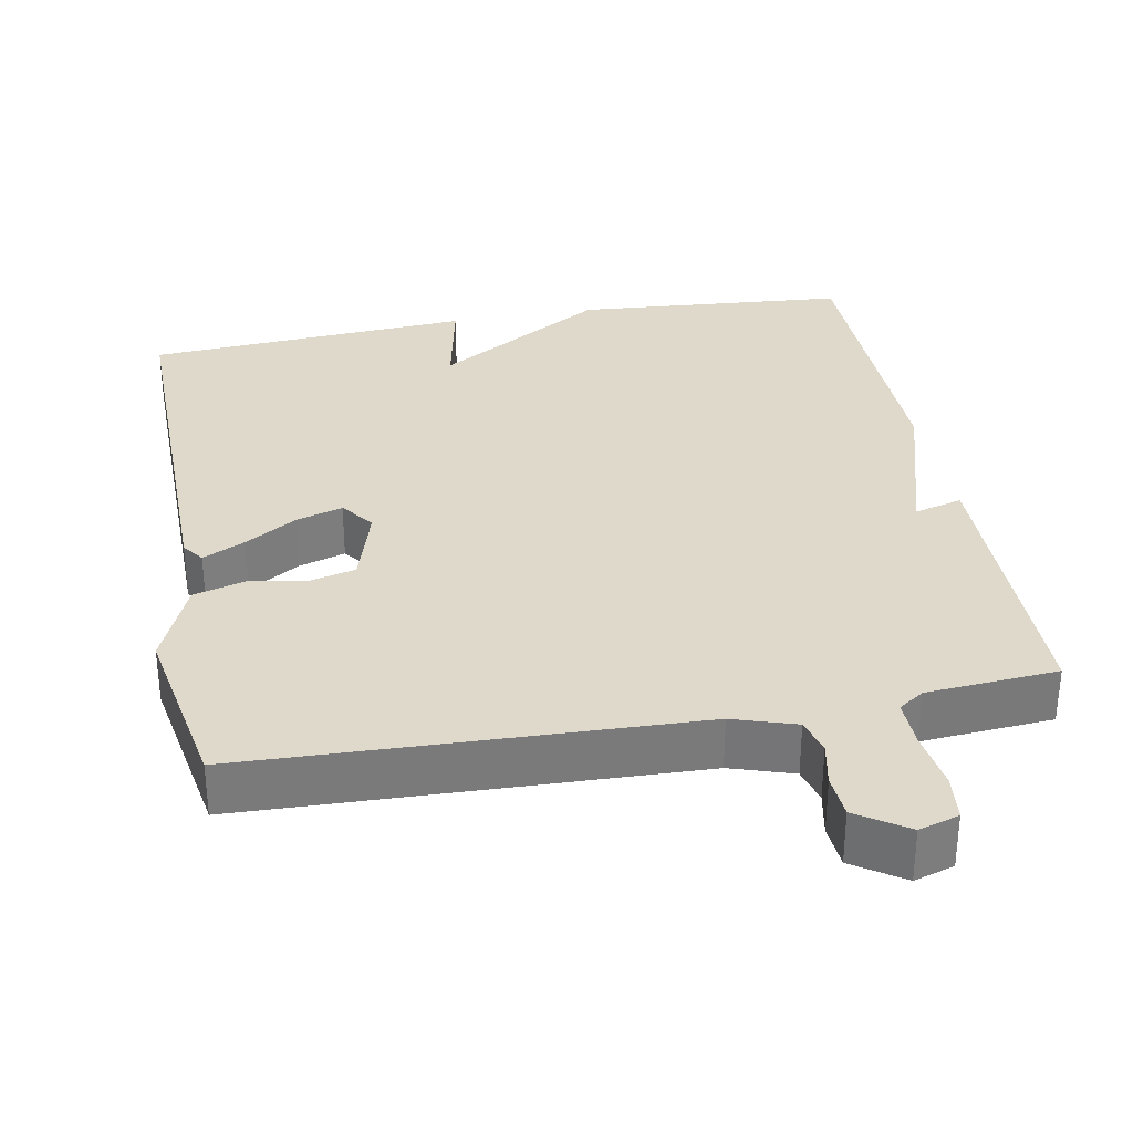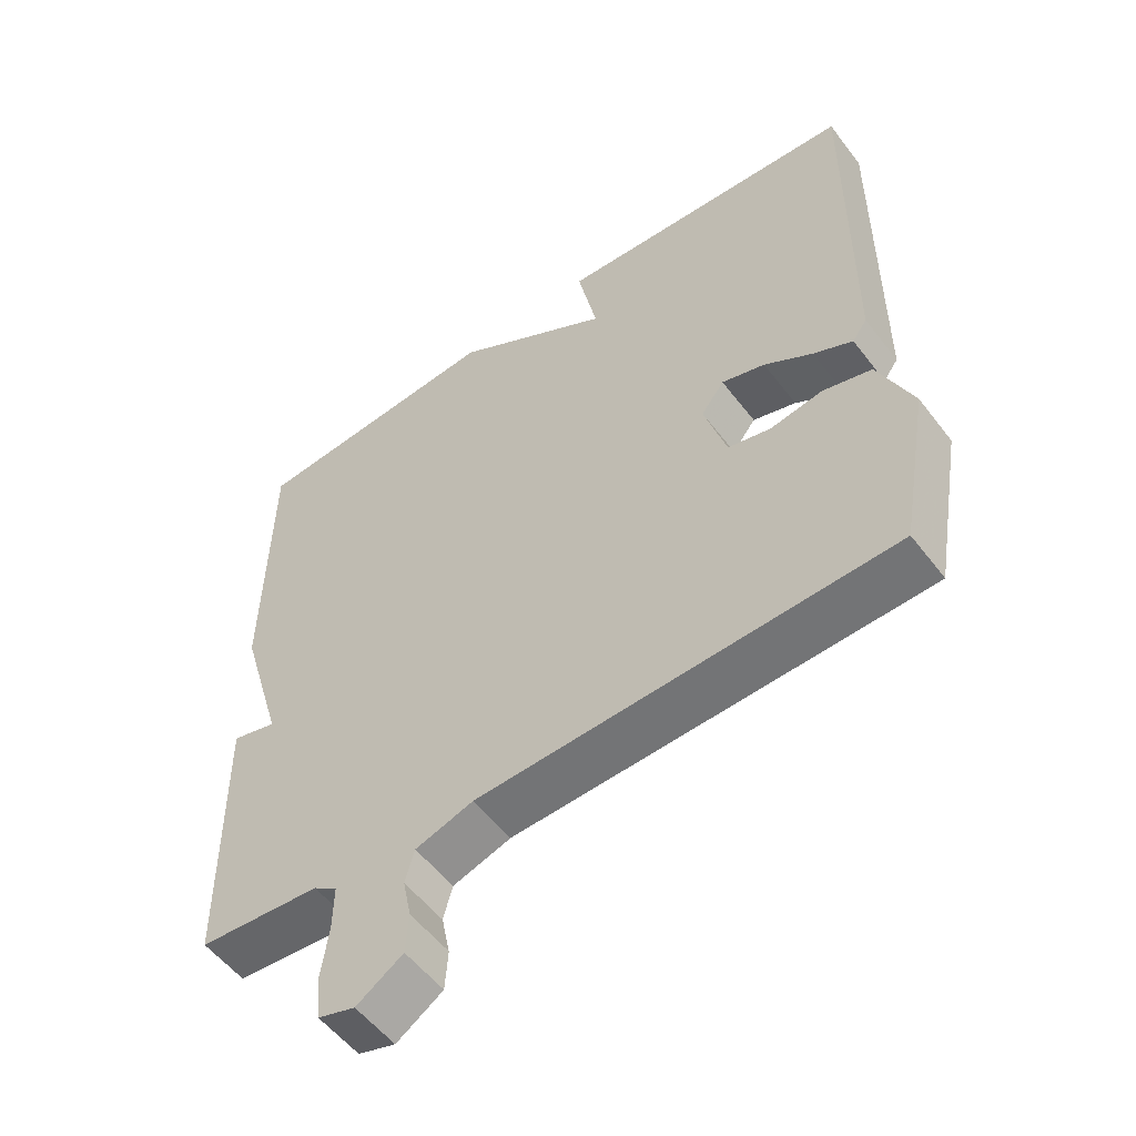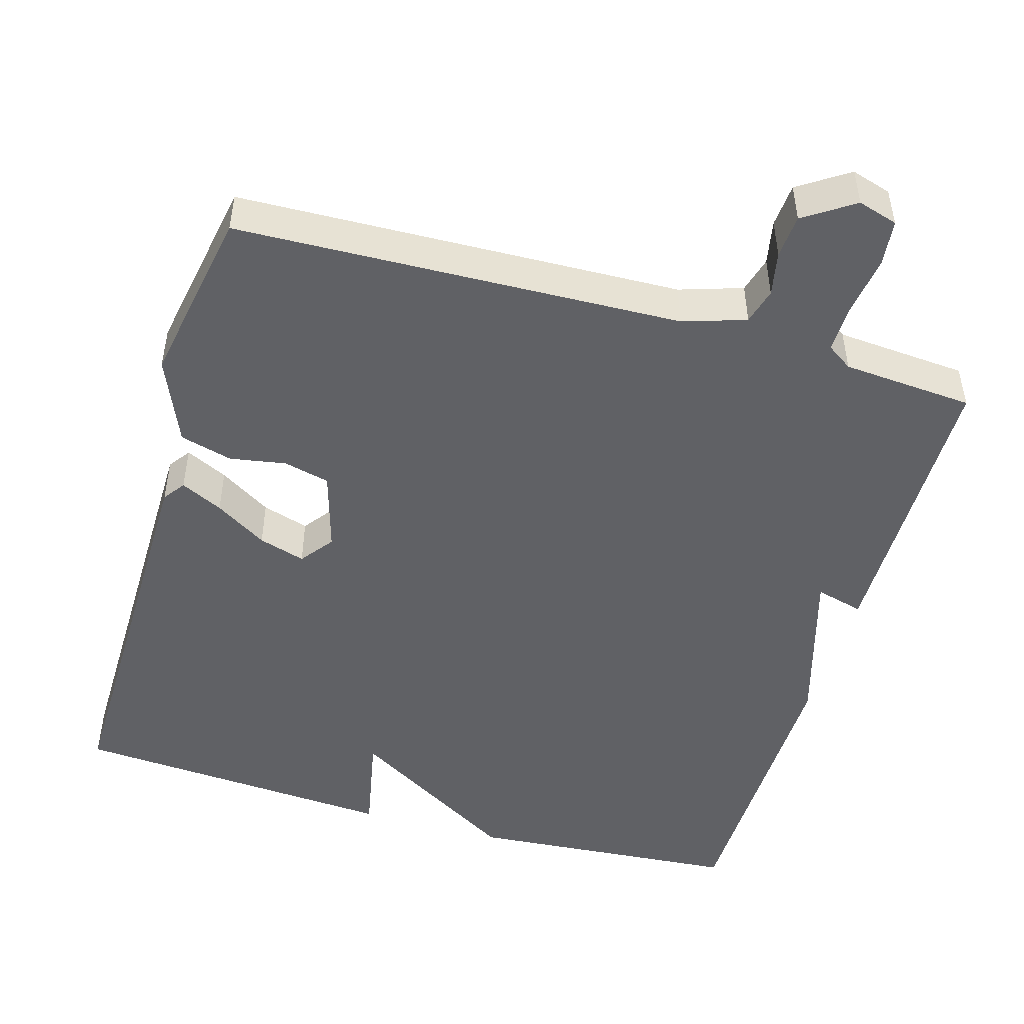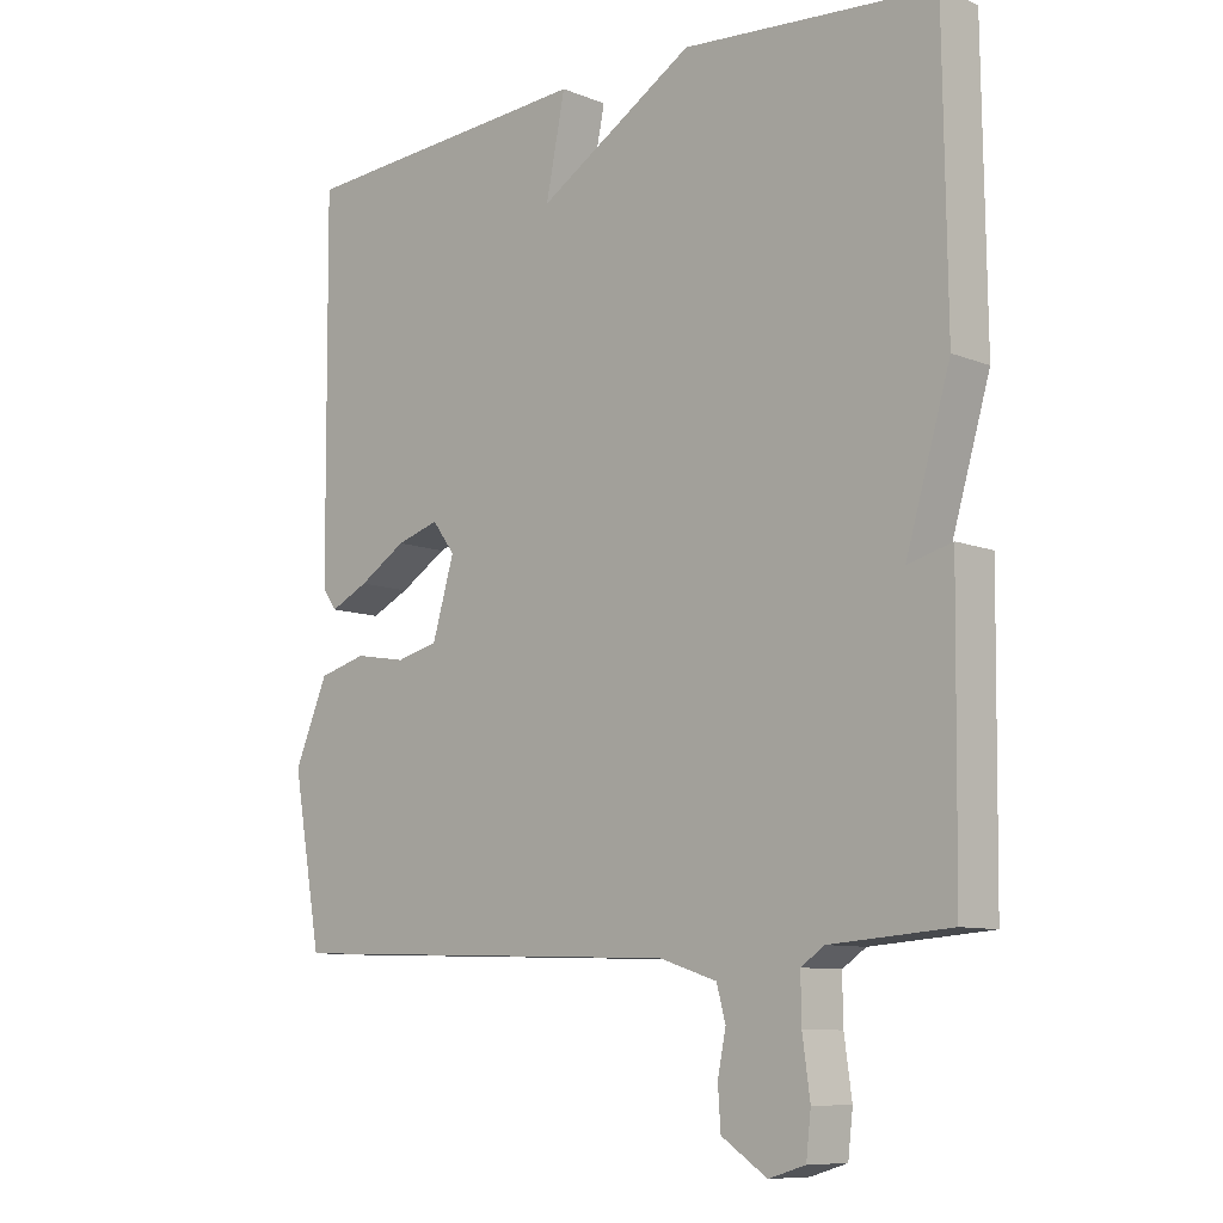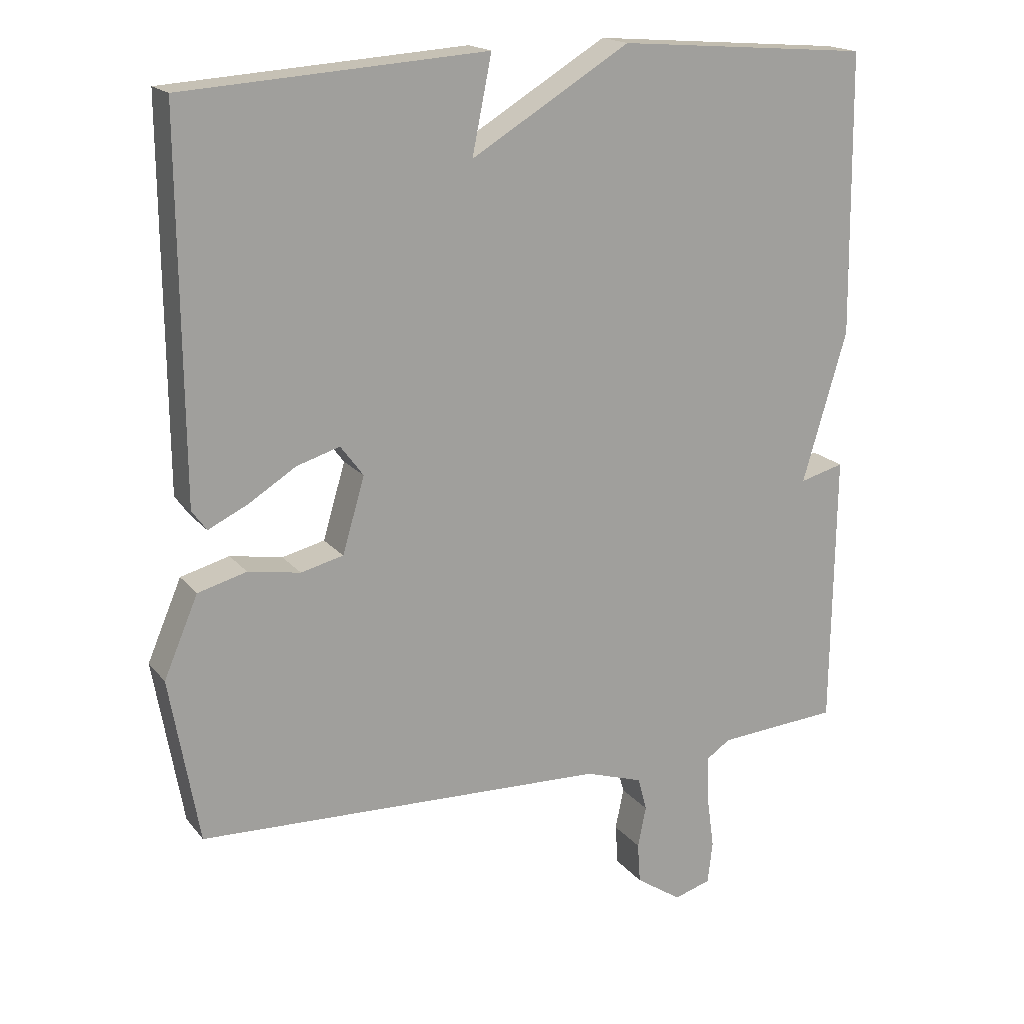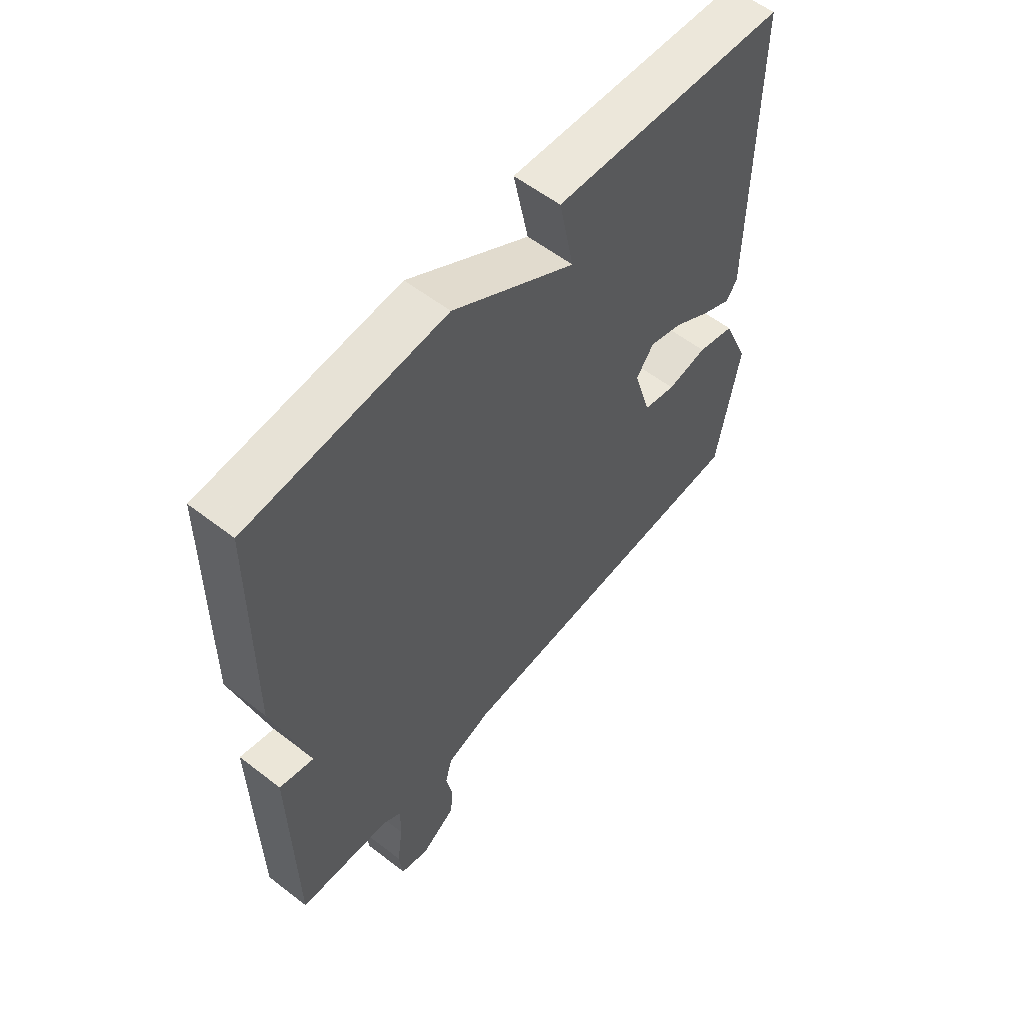
<metadata>
{"format":"obj","ext":"obj","renderer":"f3d","projection":"perspective","resolution":1024,"background":"white","views":[{"elev":32.3,"azim":169.4,"up":"+Y"},{"elev":-54.7,"azim":36.7,"up":"+Z"},{"elev":-48.5,"azim":163.7,"up":"+Y"},{"elev":-9.3,"azim":-136.3,"up":"+Z"},{"elev":17.9,"azim":154.0,"up":"+Z"},{"elev":57.4,"azim":-51.2,"up":"+Z"}]}
</metadata>
<code>
v 0.5 0.07 0.5
v 0.496 0.07 -0.035
v 0.475 0.07 -0.064
v 0.419 0.07 -0.037
v 0.35 0.07 0.006
v 0.288 0.07 0.025
v 0.255 0.07 -0.019
v 0.287 0.07 -0.127
v 0.348 0.07 -0.142
v 0.423 0.07 -0.129
v 0.493 0.07 -0.148
v 0.542 0.07 -0.263
v 0.5 0.07 -0.5
v -0.09 0.07 -0.521
v -0.173 0.07 -0.548
v -0.186 0.07 -0.596
v -0.174 0.07 -0.655
v -0.178 0.07 -0.713
v -0.244 0.07 -0.757
v -0.297 0.07 -0.741
v -0.304 0.07 -0.68
v -0.293 0.07 -0.601
v -0.292 0.07 -0.536
v -0.326 0.07 -0.513
v -0.5 0.07 -0.5
v -0.505 0.07 -0.104
v -0.441 0.07 -0.121
v -0.505 0.07 0.096
v -0.5 0.07 0.5
v -0.135 0.07 0.529
v 0.093 0.07 0.391
v 0.065 0.07 0.529
v 0.5 0 0.5
v 0.496 0 -0.035
v 0.475 0 -0.064
v 0.419 0 -0.037
v 0.35 0 0.006
v 0.288 0 0.025
v 0.255 0 -0.019
v 0.287 0 -0.127
v 0.348 0 -0.142
v 0.423 0 -0.129
v 0.493 0 -0.148
v 0.542 0 -0.263
v 0.5 0 -0.5
v -0.09 0 -0.521
v -0.173 0 -0.548
v -0.186 0 -0.596
v -0.174 0 -0.655
v -0.178 0 -0.713
v -0.244 0 -0.757
v -0.297 0 -0.741
v -0.304 0 -0.68
v -0.293 0 -0.601
v -0.292 0 -0.536
v -0.326 0 -0.513
v -0.5 0 -0.5
v -0.505 0 -0.104
v -0.441 0 -0.121
v -0.505 0 0.096
v -0.5 0 0.5
v -0.135 0 0.529
v 0.093 0 0.391
v 0.065 0 0.529
f 3 4 5
f 2 3 5
f 1 2 5
f 32 1 5
f 31 32 5
f 29 30 31
f 28 29 31
f 27 28 31
f 24 25 26 27
f 23 24 27 31
f 22 23 31
f 20 21 22
f 19 20 22
f 18 19 22
f 17 18 22
f 16 17 22
f 15 16 22
f 15 22 31
f 14 15 31
f 12 13 14
f 11 12 14
f 10 11 14
f 9 10 14
f 8 9 14
f 7 8 14 31
f 6 7 31
f 5 6 31
f 37 36 35
f 37 35 34
f 37 34 33
f 37 33 64
f 37 64 63
f 63 62 61
f 63 61 60
f 63 60 59
f 59 58 57 56
f 63 59 56 55
f 63 55 54
f 54 53 52
f 54 52 51
f 54 51 50
f 54 50 49
f 54 49 48
f 54 48 47
f 63 54 47
f 63 47 46
f 46 45 44
f 46 44 43
f 46 43 42
f 46 42 41
f 46 41 40
f 63 46 40 39
f 63 39 38
f 63 38 37
f 1 33 34 2
f 2 34 35 3
f 3 35 36 4
f 4 36 37 5
f 5 37 38 6
f 6 38 39 7
f 7 39 40 8
f 8 40 41 9
f 9 41 42 10
f 10 42 43 11
f 11 43 44 12
f 12 44 45 13
f 13 45 46 14
f 14 46 47 15
f 15 47 48 16
f 16 48 49 17
f 17 49 50 18
f 18 50 51 19
f 19 51 52 20
f 20 52 53 21
f 21 53 54 22
f 22 54 55 23
f 23 55 56 24
f 24 56 57 25
f 25 57 58 26
f 26 58 59 27
f 27 59 60 28
f 28 60 61 29
f 29 61 62 30
f 30 62 63 31
f 31 63 64 32
f 32 64 33 1

</code>
